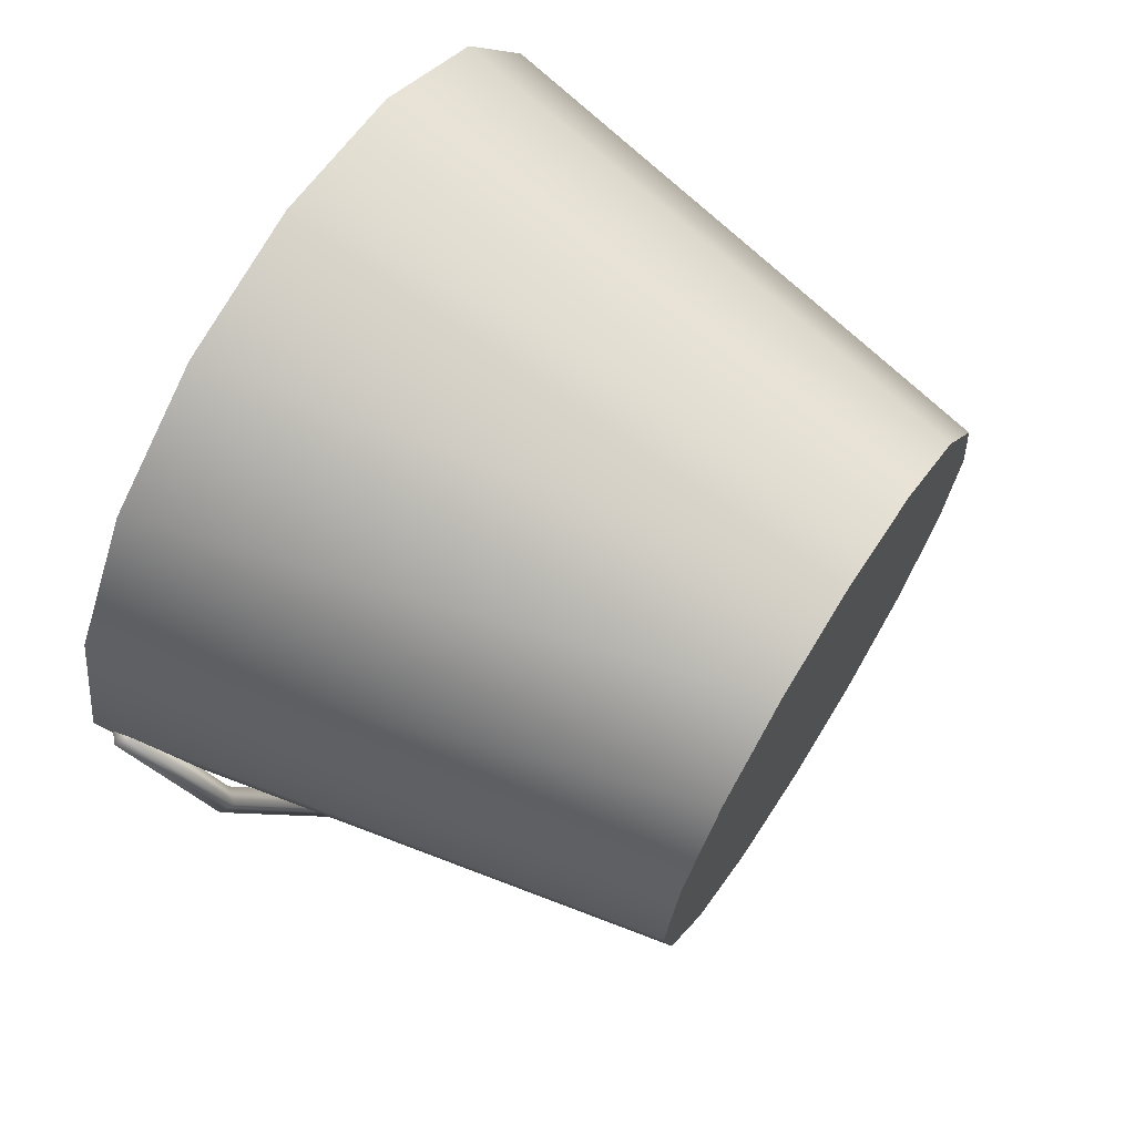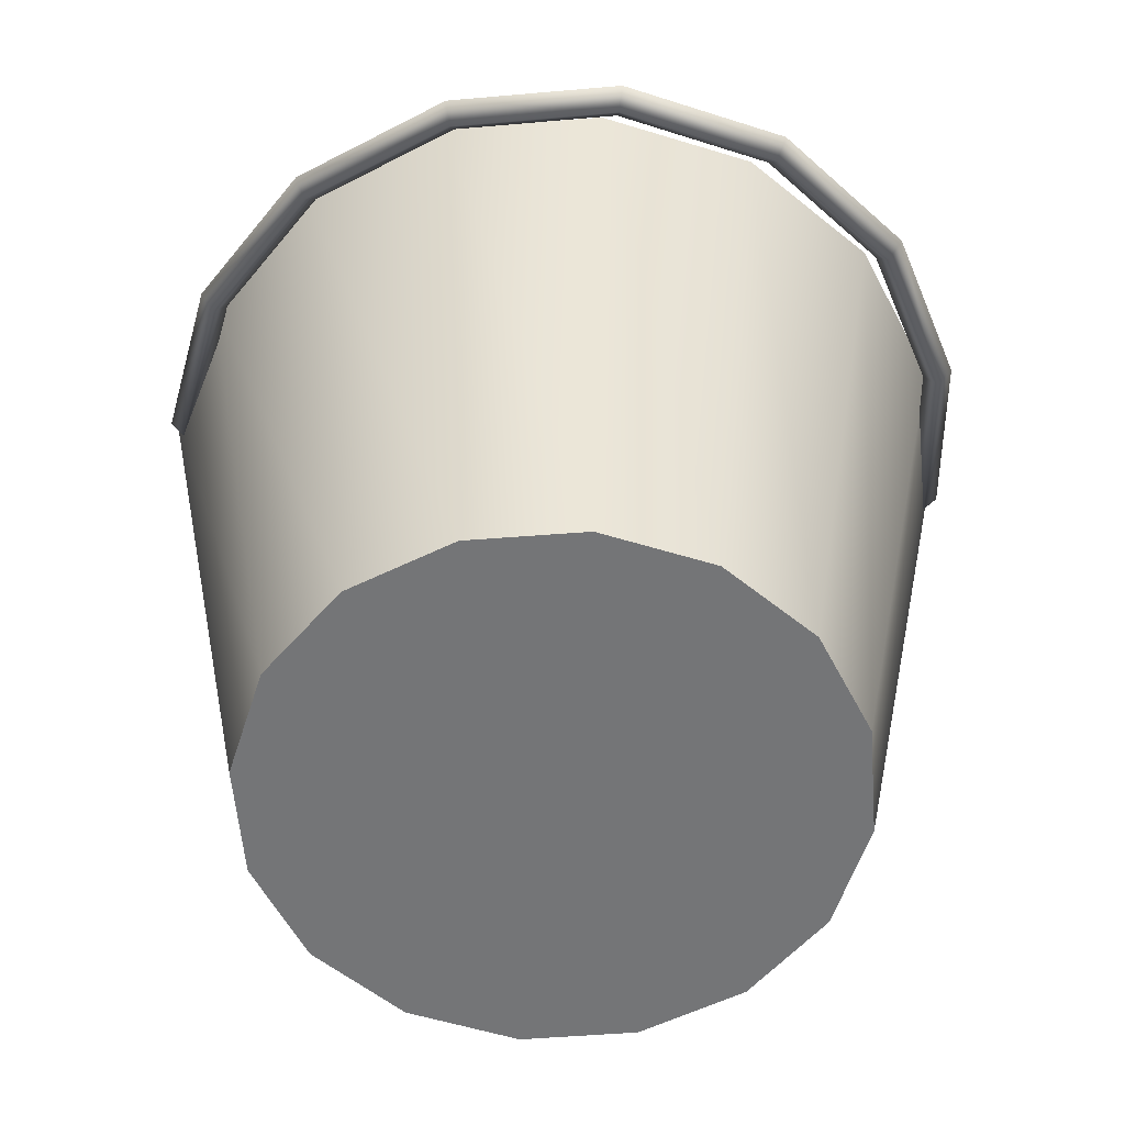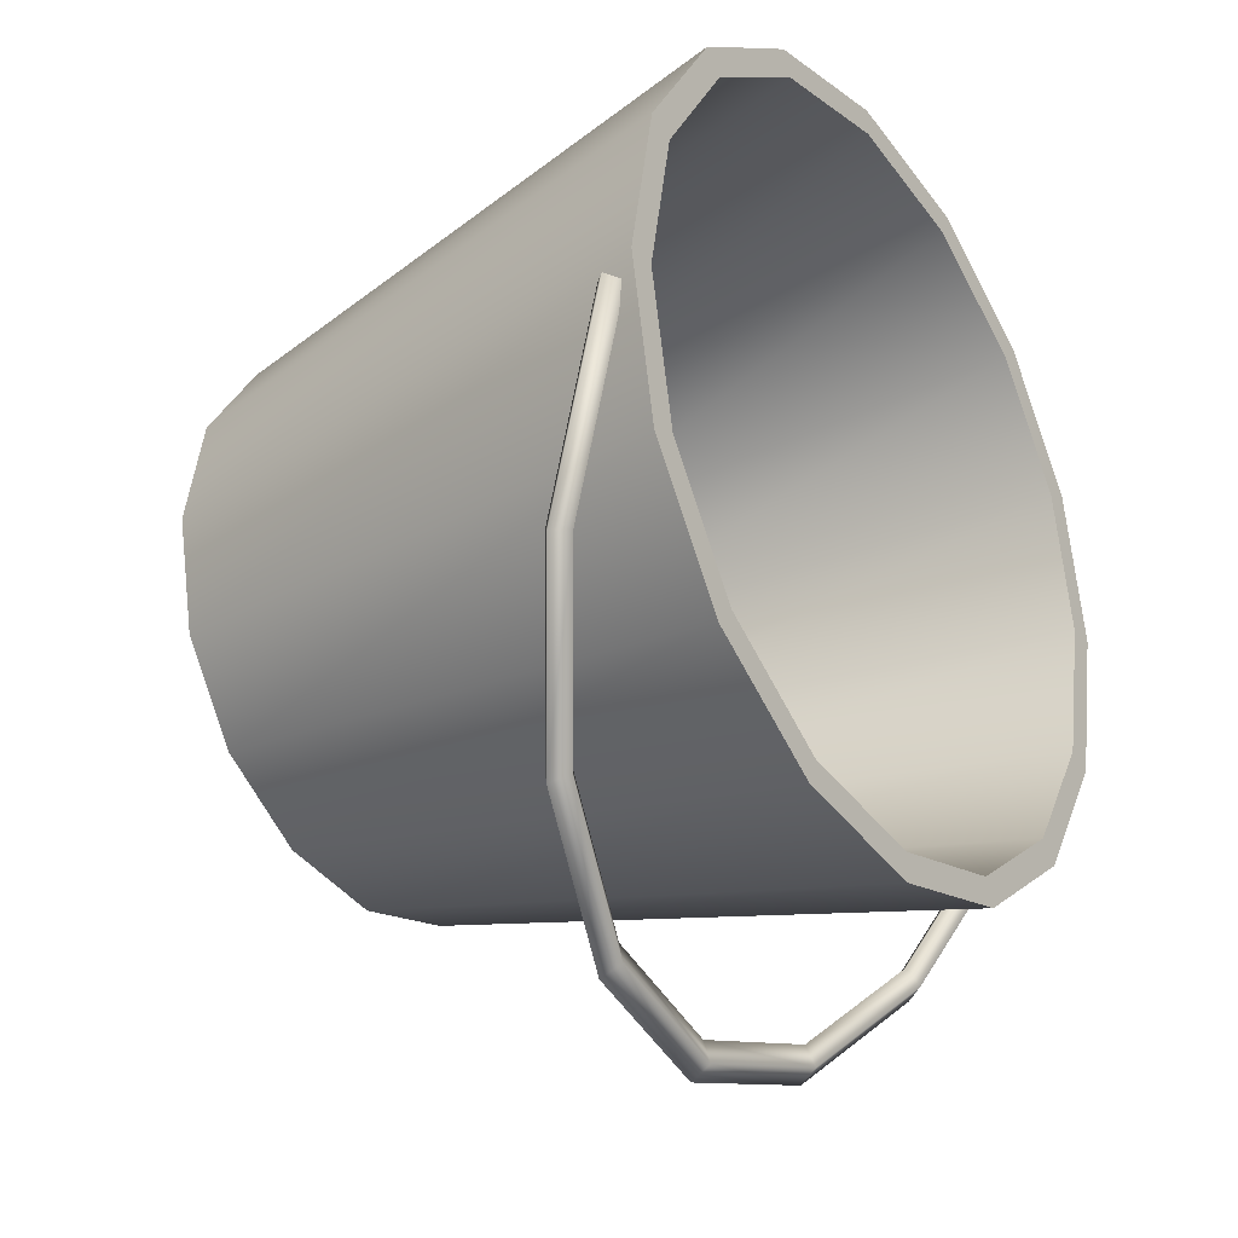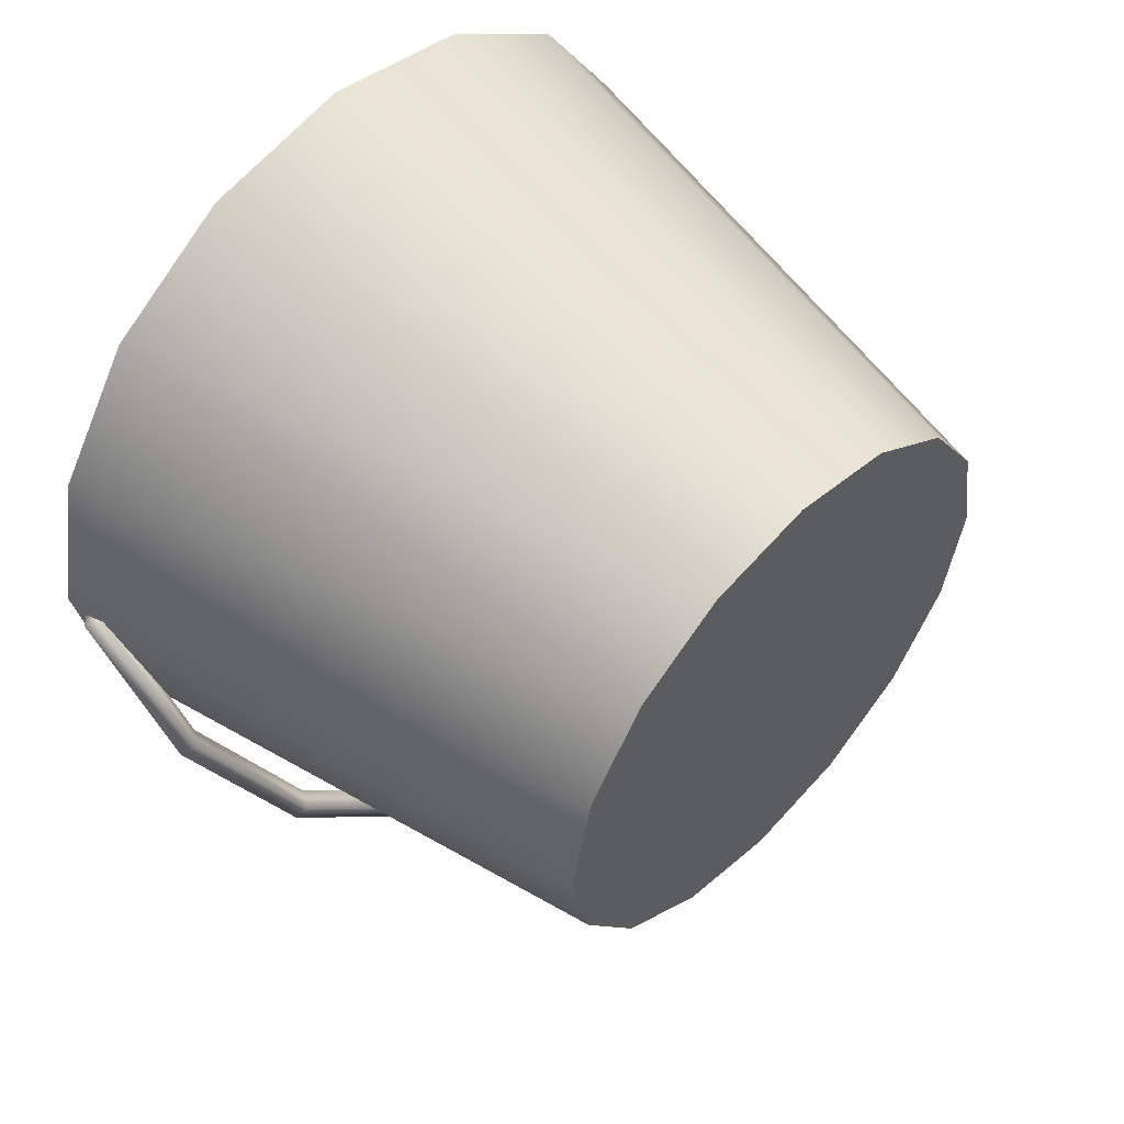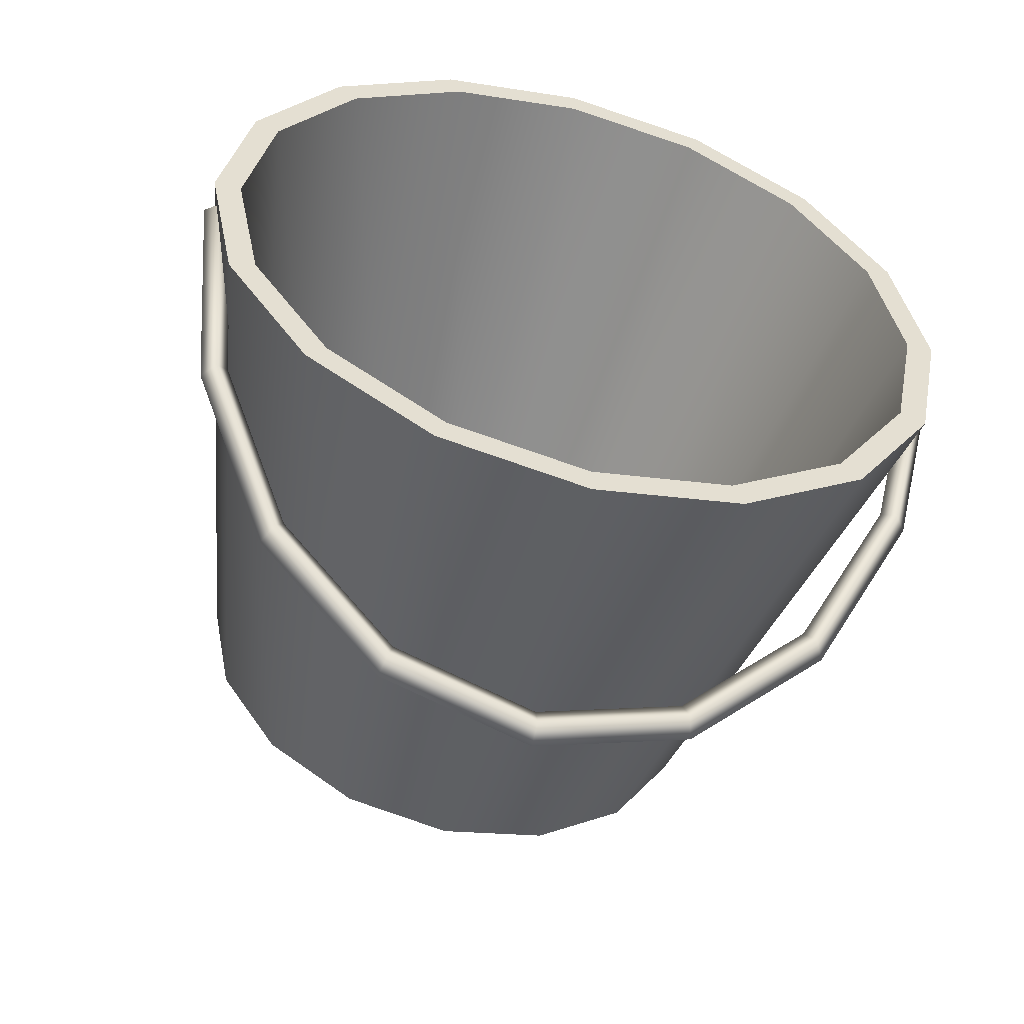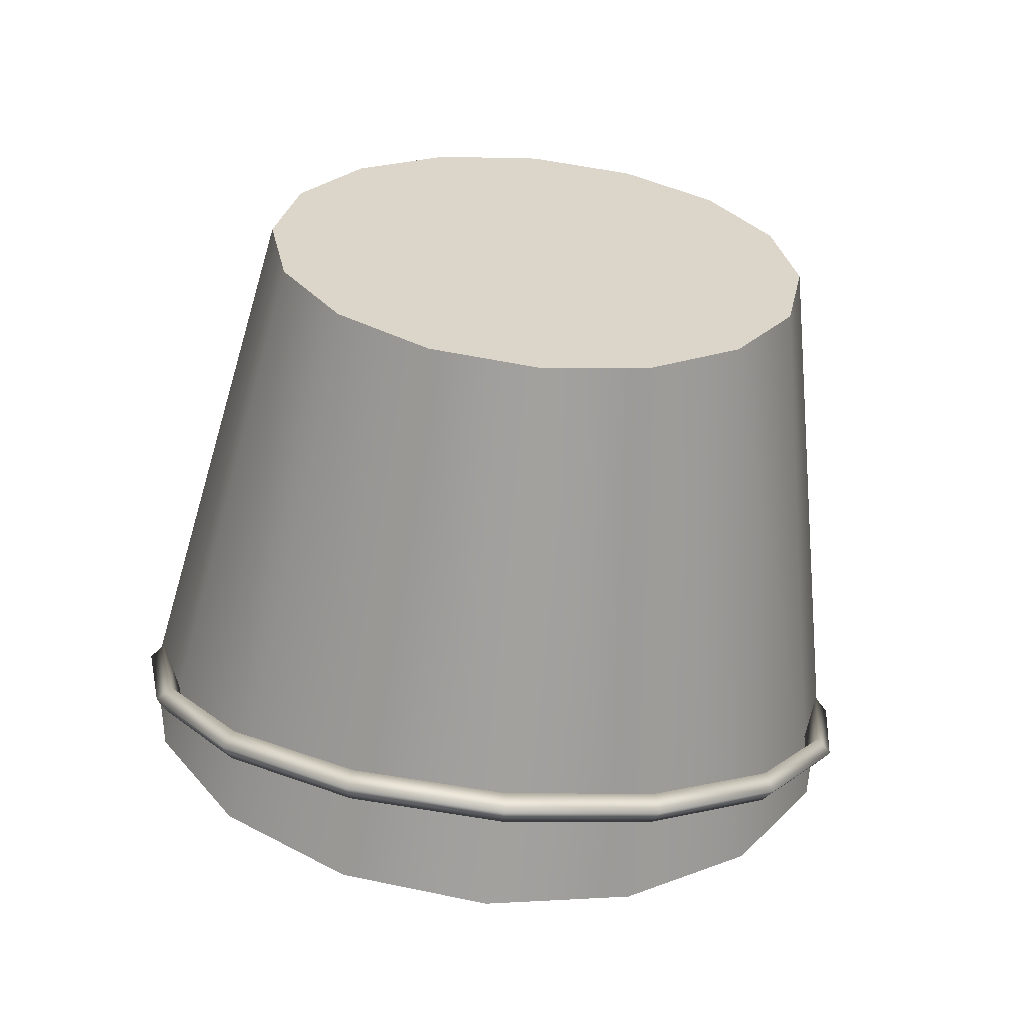
<metadata>
{"format":"obj","ext":"obj","renderer":"f3d","projection":"perspective","resolution":1024,"background":"white","views":[{"elev":69.0,"azim":-57.8,"up":"+Z"},{"elev":-56.4,"azim":173.4,"up":"+Y"},{"elev":-28.6,"azim":124.6,"up":"+Z"},{"elev":54.2,"azim":-46.4,"up":"+Z"},{"elev":-53.2,"azim":164.9,"up":"+Z"},{"elev":-60.8,"azim":-5.5,"up":"+Z"}]}
</metadata>
<code>
o cylinder6
v 1.39 2 1.691e-17
v 1.284 2 0.5319
v 0.9829 2 0.9829
v 0.5319 2 1.284
v 1.041e-16 2 1.39
v -0.5319 2 1.284
v -0.9829 2 0.9829
v -1.284 2 0.5319
v -1.39 2 1.871e-16
v -1.284 2 -0.5319
v -0.9829 2 -0.9829
v -0.5319 2 -1.284
v -2.364e-16 2 -1.39
v 0.5319 2 -1.284
v 0.9829 2 -0.9829
v 1.284 2 -0.5319
v 1 0 0
v 0.9239 0 0.3827
v 0.7071 0 0.7071
v 0.3827 0 0.9239
v 6.123e-17 0 1
v -0.3827 0 0.9239
v -0.7071 0 0.7071
v -0.9239 0 0.3827
v -1 0 1.225e-16
v -0.9239 0 -0.3827
v -0.7071 0 -0.7071
v -0.3827 0 -0.9239
v -1.837e-16 0 -1
v 0.3827 0 -0.9239
v 0.7071 0 -0.7071
v 0.9239 0 -0.3827
v 1.194 2 0.4947
v 1.293 2 2.674e-17
v 1.194 2 -0.4947
v 0.9141 2 -0.9141
v 0.4947 2 -1.194
v -2.181e-16 2 -1.293
v -0.4947 2 -1.194
v -0.9141 2 -0.9141
v -1.194 2 -0.4947
v -1.293 2 1.759e-16
v -1.194 2 0.4947
v -0.9141 2 0.9141
v -0.4947 2 1.194
v 1.069e-16 2 1.293
v 0.4947 2 1.194
v 0.9141 2 0.9141
v 0.8592 0.1 0.3559
v 0.93 0.1 7.069e-18
v 0.8592 0.1 -0.3559
v 0.6576 0.1 -0.6576
v 0.3559 0.1 -0.8592
v -1.706e-16 0.1 -0.93
v -0.3559 0.1 -0.8592
v -0.6576 0.1 -0.6576
v -0.8592 0.1 -0.3559
v -0.93 0.1 1.144e-16
v -0.8592 0.1 0.3559
v -0.6576 0.1 0.6576
v -0.3559 0.1 0.8592
v 6.325e-17 0.1 0.93
v 0.3559 0.1 0.8592
v 0.6576 0.1 0.6576
g cylinder6_metal
f 1 17 32 16
f 1 34 33 2
f 2 18 17 1
f 2 33 48 3
f 3 19 18 2
f 3 48 47 4
f 4 20 19 3
f 4 47 46 5
f 5 21 20 4
f 5 46 45 6
f 6 22 21 5
f 6 45 44 7
f 7 23 22 6
f 7 44 43 8
f 8 24 23 7
f 8 43 42 9
f 9 25 24 8
f 9 42 41 10
f 10 26 25 9
f 10 41 40 11
f 11 27 26 10
f 11 40 39 12
f 12 28 27 11
f 12 39 38 13
f 13 29 28 12
f 13 38 37 14
f 14 30 29 13
f 14 37 36 15
f 15 31 30 14
f 15 36 35 16
f 16 32 31 15
f 16 35 34 1
f 18 19 20 21 22 23 24 25 26 27 28 29 30 31 32 17
f 33 49 64 48
f 34 50 49 33
f 35 51 50 34
f 36 52 51 35
f 37 53 52 36
f 38 54 53 37
f 39 55 54 38
f 40 56 55 39
f 41 57 56 40
f 42 58 57 41
f 43 59 58 42
f 44 60 59 43
f 45 61 60 44
f 46 62 61 45
f 47 63 62 46
f 48 64 63 47
f 50 51 52 53 54 55 56 57 58 59 60 61 62 63 64 49
o torus4
v 1.406 1.913 -0.0574
v -1.406 1.913 -0.0574
v -1.299 1.661 -0.7384
v -0.9939 1.447 -1.316
v -0.5379 1.304 -1.702
v -2.656e-16 1.254 -1.837
v 0.5379 1.304 -1.702
v 0.9939 1.447 -1.316
v 1.299 1.661 -0.7384
v 1.358 1.96 -0.07475
v -1.358 1.96 -0.07475
v -1.254 1.716 -0.7325
v -0.96 1.51 -1.29
v -0.5195 1.372 -1.663
v -2.568e-16 1.323 -1.794
v 0.5195 1.372 -1.663
v 0.96 1.51 -1.29
v 1.254 1.716 -0.7325
v 1.31 1.913 -0.0574
v -1.31 1.913 -0.0574
v -1.21 1.678 -0.6919
v -0.9261 1.479 -1.23
v -0.5012 1.346 -1.589
v -2.48e-16 1.299 -1.715
v 0.5012 1.346 -1.589
v 0.9261 1.479 -1.23
v 1.21 1.678 -0.6919
v 1.358 1.866 -0.04004
v -1.358 1.866 -0.04004
v -1.254 1.622 -0.6978
v -0.96 1.416 -1.255
v -0.5195 1.278 -1.628
v -2.568e-16 1.23 -1.759
v 0.5195 1.278 -1.628
v 0.96 1.416 -1.255
v 1.254 1.622 -0.6978
g torus4_metal
f 65 92 100 73
f 66 75 76 67
f 66 93 84 75
f 67 76 77 68
f 67 94 93 66
f 68 77 78 69
f 68 95 94 67
f 69 78 79 70
f 69 96 95 68
f 70 79 80 71
f 70 97 96 69
f 71 80 81 72
f 71 98 97 70
f 72 81 82 73
f 72 99 98 71
f 73 82 74 65
f 73 100 99 72
f 74 83 92 65
f 75 84 85 76
f 76 85 86 77
f 77 86 87 78
f 78 87 88 79
f 79 88 89 80
f 80 89 90 81
f 81 90 91 82
f 82 91 83 74
f 84 93 94 85
f 85 94 95 86
f 86 95 96 87
f 87 96 97 88
f 88 97 98 89
f 89 98 99 90
f 90 99 100 91
f 91 100 92 83

</code>
